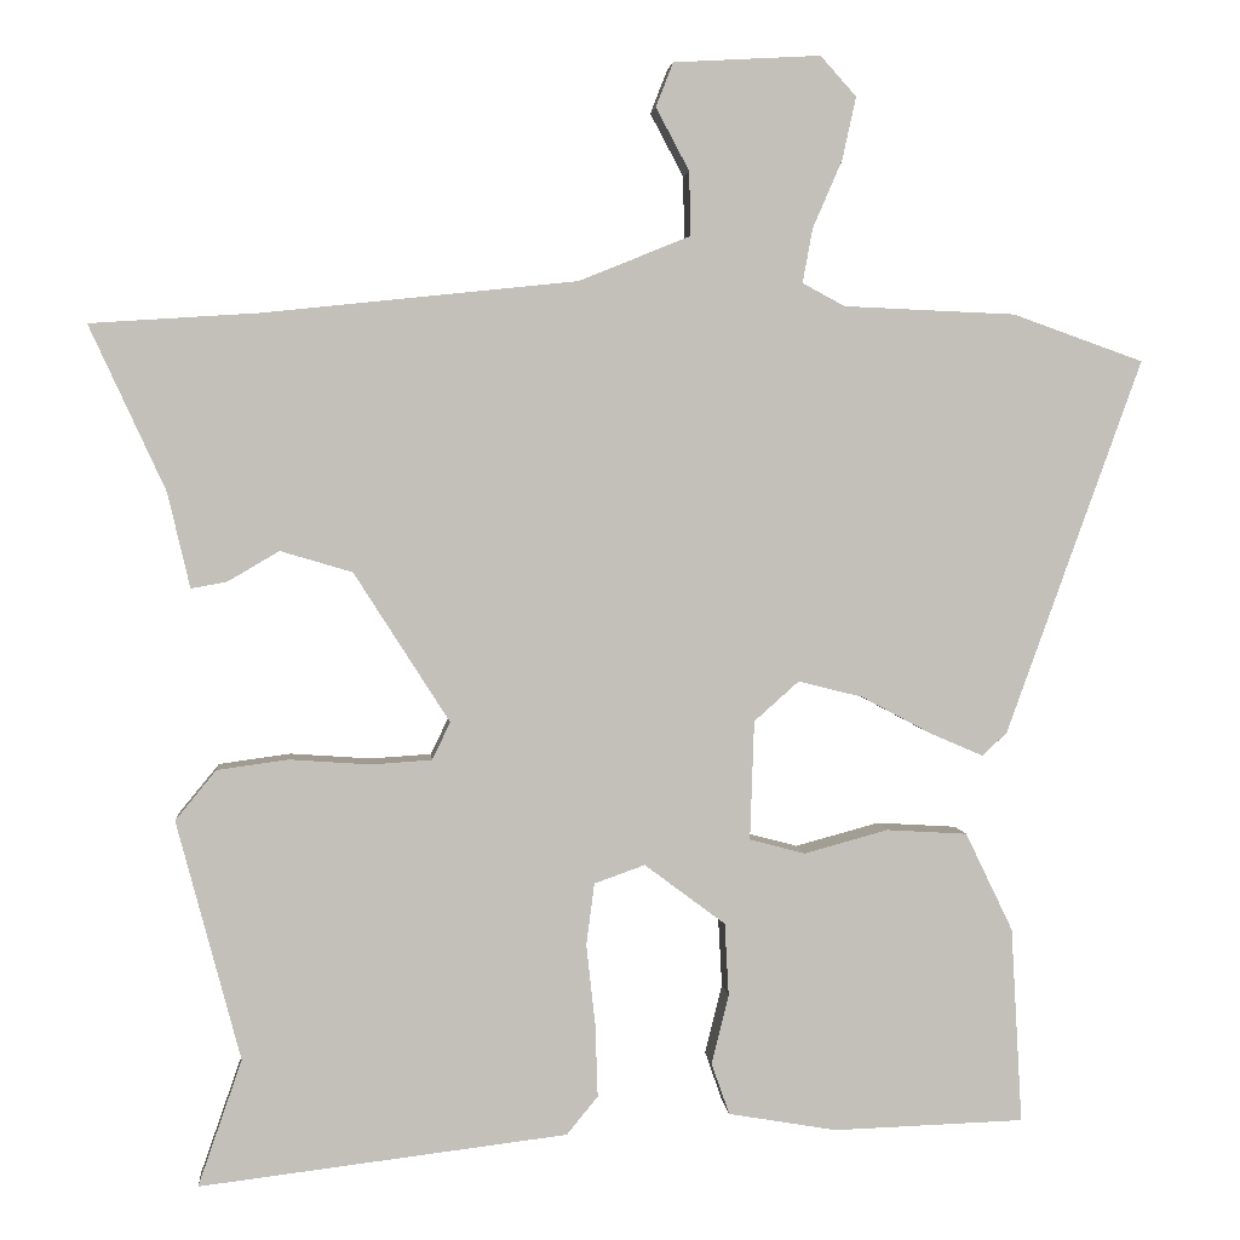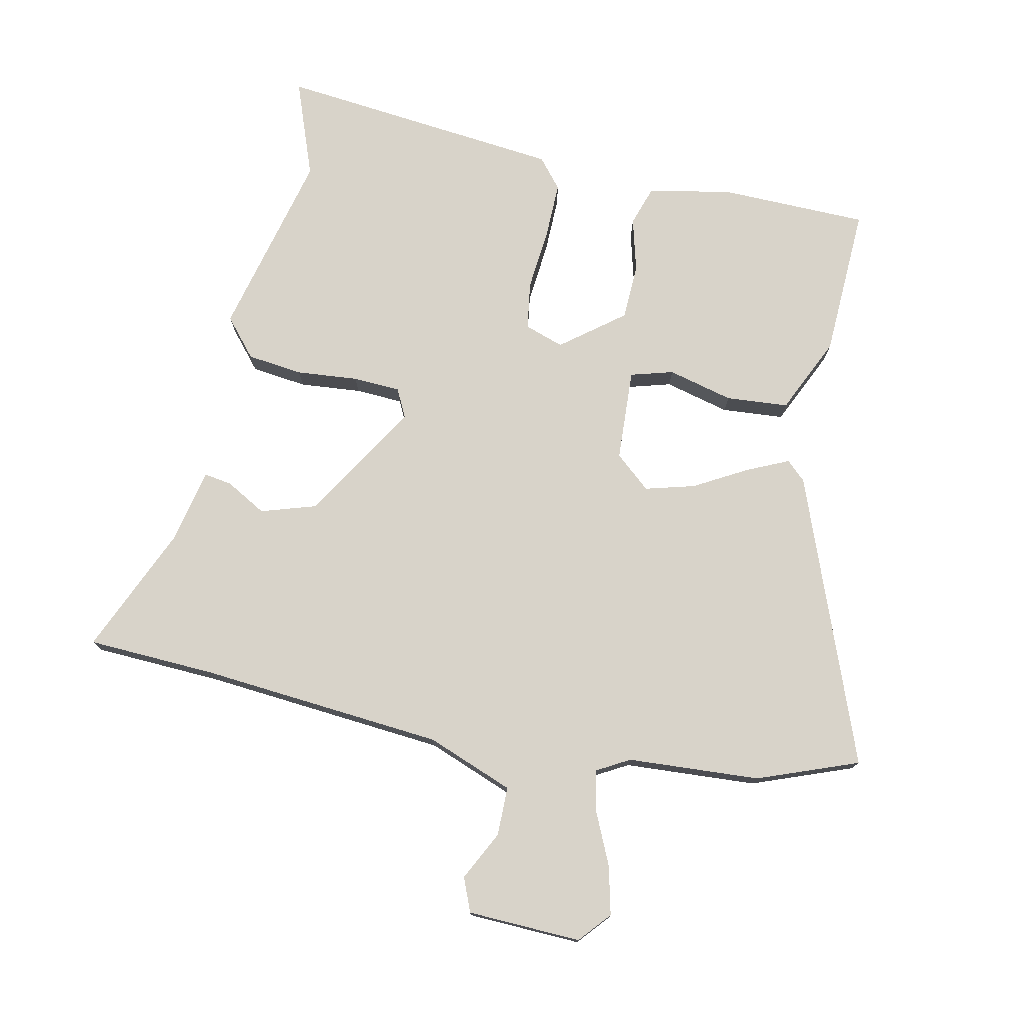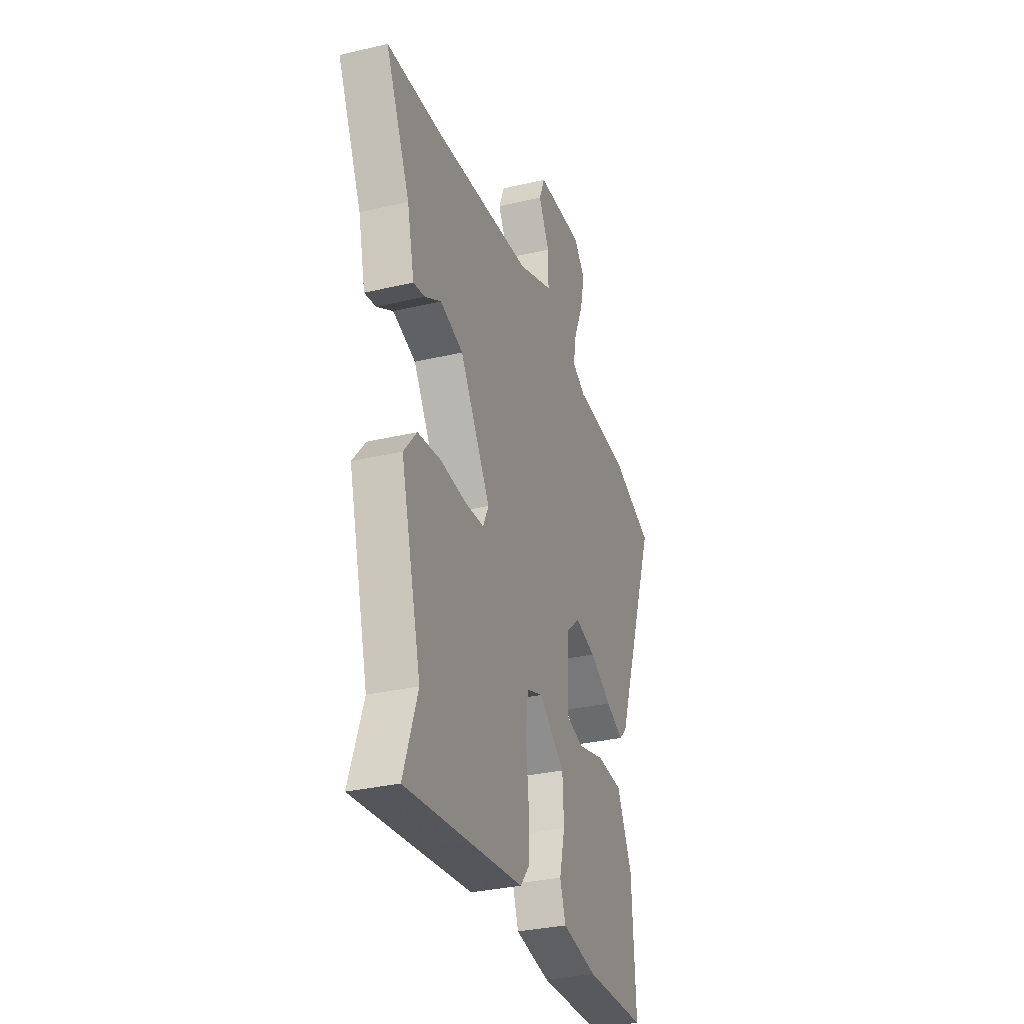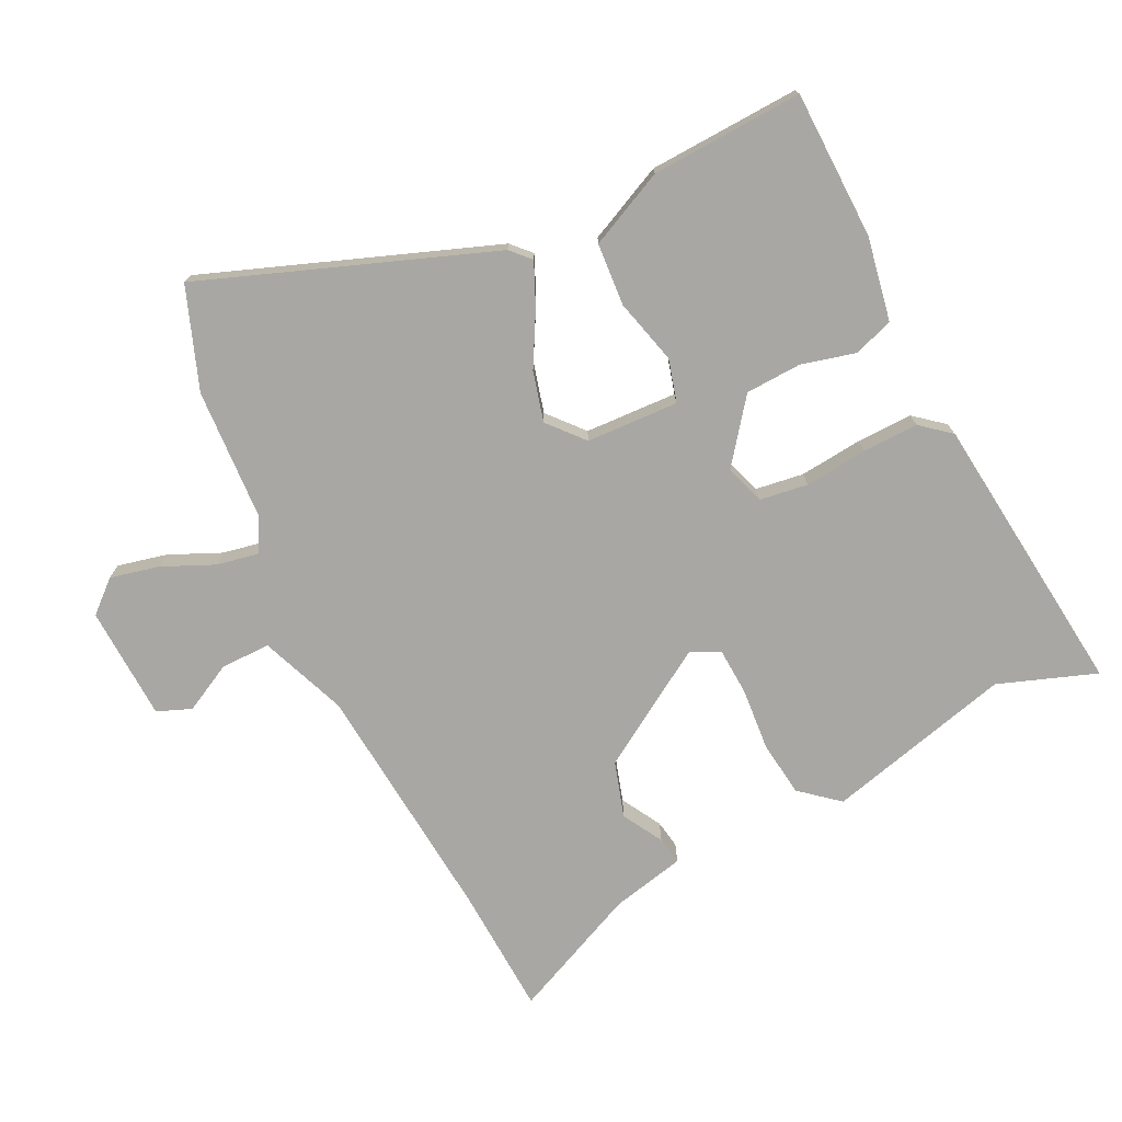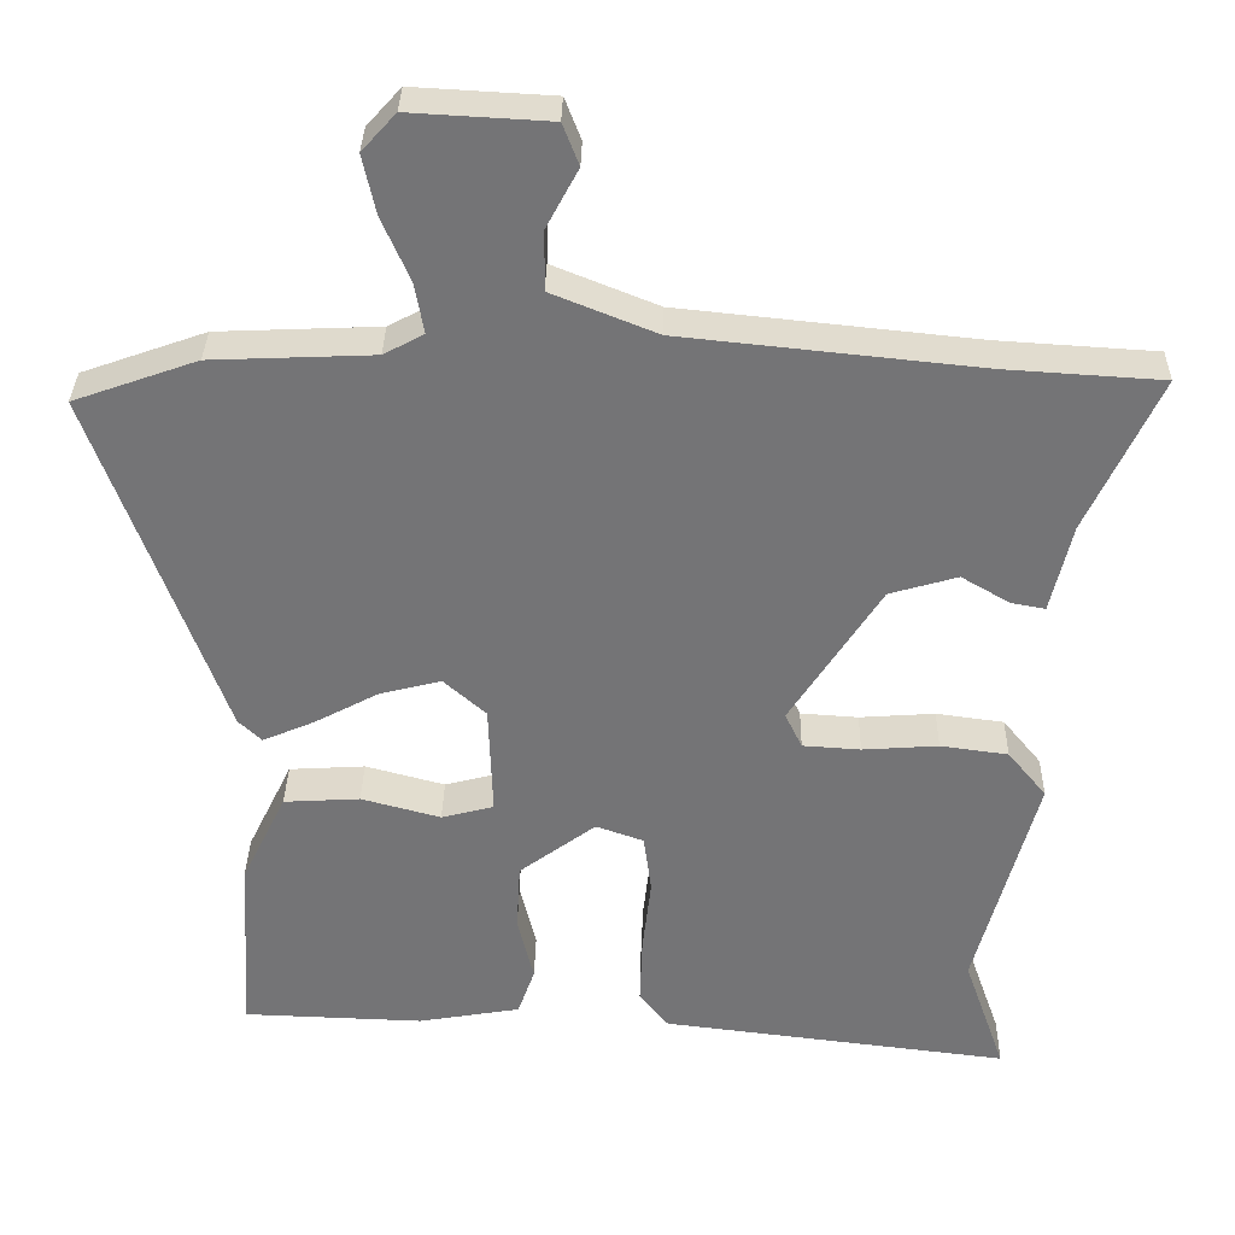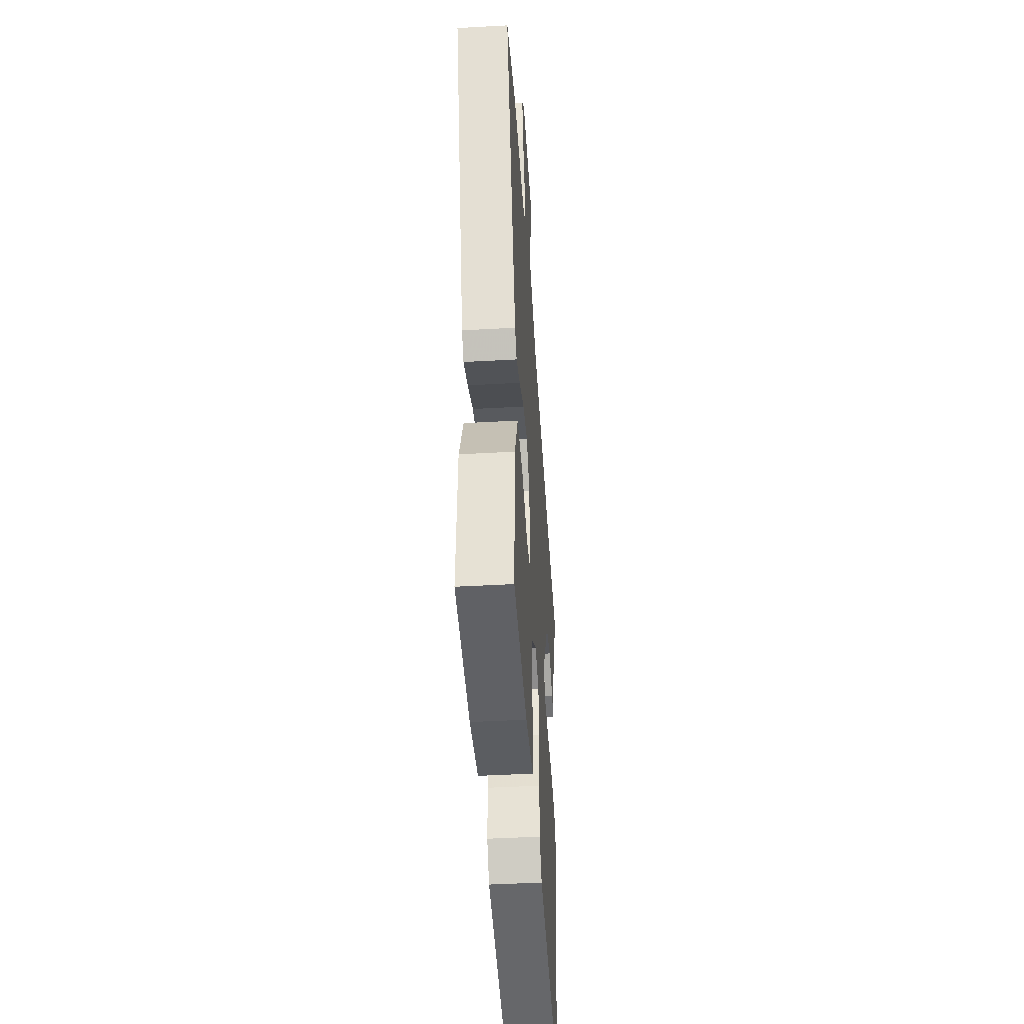
<metadata>
{"format":"obj","ext":"obj","renderer":"f3d","projection":"perspective","resolution":1024,"background":"white","views":[{"elev":3.3,"azim":-4.9,"up":"+Z"},{"elev":76.0,"azim":10.9,"up":"+Y"},{"elev":-31.9,"azim":-71.7,"up":"+Z"},{"elev":-74.5,"azim":115.5,"up":"+Y"},{"elev":33.6,"azim":-178.9,"up":"+Z"},{"elev":-45.3,"azim":93.7,"up":"+Z"}]}
</metadata>
<code>
v -0.643 0.07 0.491
v -0.439 0.07 0.504
v -0.054 0.07 0.544
v 0.082 0.07 0.599
v 0.081 0.07 0.677
v 0.04 0.07 0.754
v 0.061 0.07 0.808
v 0.241 0.07 0.818
v 0.285 0.07 0.769
v 0.268 0.07 0.692
v 0.232 0.07 0.609
v 0.22 0.07 0.543
v 0.272 0.07 0.515
v 0.482 0.07 0.506
v 0.642 0.07 0.449
v 0.477 0.07 -0.009
v 0.447 0.07 -0.038
v 0.38 0.07 -0.009
v 0.296 0.07 0.036
v 0.217 0.07 0.056
v 0.162 0.07 0.007
v 0.157 0.07 -0.139
v 0.225 0.07 -0.157
v 0.328 0.07 -0.129
v 0.427 0.07 -0.135
v 0.485 0.07 -0.255
v 0.499 0.07 -0.495
v 0.265 0.07 -0.503
v 0.132 0.07 -0.48
v 0.11 0.07 -0.417
v 0.131 0.07 -0.332
v 0.126 0.07 -0.243
v 0.027 0.07 -0.169
v -0.035 0.07 -0.191
v -0.045 0.07 -0.267
v -0.034 0.07 -0.366
v -0.031 0.07 -0.455
v -0.069 0.07 -0.502
v -0.52 0.07 -0.557
v -0.466 0.07 -0.402
v -0.544 0.07 -0.108
v -0.494 0.07 -0.047
v -0.406 0.07 -0.035
v -0.308 0.07 -0.042
v -0.233 0.07 -0.037
v -0.211 0.07 0.009
v -0.328 0.07 0.192
v -0.416 0.07 0.218
v -0.479 0.07 0.181
v -0.523 0.07 0.173
v -0.55 0.07 0.289
v -0.643 0 0.491
v -0.439 0 0.504
v -0.054 0 0.544
v 0.082 0 0.599
v 0.081 0 0.677
v 0.04 0 0.754
v 0.061 0 0.808
v 0.241 0 0.818
v 0.285 0 0.769
v 0.268 0 0.692
v 0.232 0 0.609
v 0.22 0 0.543
v 0.272 0 0.515
v 0.482 0 0.506
v 0.642 0 0.449
v 0.477 0 -0.009
v 0.447 0 -0.038
v 0.38 0 -0.009
v 0.296 0 0.036
v 0.217 0 0.056
v 0.162 0 0.007
v 0.157 0 -0.139
v 0.225 0 -0.157
v 0.328 0 -0.129
v 0.427 0 -0.135
v 0.485 0 -0.255
v 0.499 0 -0.495
v 0.265 0 -0.503
v 0.132 0 -0.48
v 0.11 0 -0.417
v 0.131 0 -0.332
v 0.126 0 -0.243
v 0.027 0 -0.169
v -0.035 0 -0.191
v -0.045 0 -0.267
v -0.034 0 -0.366
v -0.031 0 -0.455
v -0.069 0 -0.502
v -0.52 0 -0.557
v -0.466 0 -0.402
v -0.544 0 -0.108
v -0.494 0 -0.047
v -0.406 0 -0.035
v -0.308 0 -0.042
v -0.233 0 -0.037
v -0.211 0 0.009
v -0.328 0 0.192
v -0.416 0 0.218
v -0.479 0 0.181
v -0.523 0 0.173
v -0.55 0 0.289
f 48 49 50 51
f 51 1 2
f 48 51 2
f 47 48 2
f 46 47 2 3
f 42 43 44
f 41 42 44
f 40 41 44
f 40 44 45
f 39 40 45
f 38 39 45
f 37 38 45
f 36 37 45
f 35 36 45
f 34 35 45 46
f 29 30 31
f 28 29 31
f 27 28 31
f 26 27 31
f 25 26 31
f 24 25 31
f 23 24 31
f 22 23 31 32
f 21 22 32 33
f 17 18 19
f 16 17 19
f 15 16 19
f 14 15 19
f 13 14 19
f 12 13 19 20
f 9 10 11
f 8 9 11
f 7 8 11
f 6 7 11
f 5 6 11
f 4 5 11 12
f 3 4 12
f 46 3 12
f 34 46 12
f 33 34 12
f 21 33 12
f 12 20 21
f 102 101 100 99
f 53 52 102
f 53 102 99
f 53 99 98
f 54 53 98 97
f 95 94 93
f 95 93 92
f 95 92 91
f 96 95 91
f 96 91 90
f 96 90 89
f 96 89 88
f 96 88 87
f 96 87 86
f 97 96 86 85
f 82 81 80
f 82 80 79
f 82 79 78
f 82 78 77
f 82 77 76
f 82 76 75
f 82 75 74
f 83 82 74 73
f 84 83 73 72
f 70 69 68
f 70 68 67
f 70 67 66
f 70 66 65
f 70 65 64
f 71 70 64 63
f 62 61 60
f 62 60 59
f 62 59 58
f 62 58 57
f 62 57 56
f 63 62 56 55
f 63 55 54
f 63 54 97
f 63 97 85
f 63 85 84
f 63 84 72
f 72 71 63
f 1 52 53 2
f 2 53 54 3
f 3 54 55 4
f 4 55 56 5
f 5 56 57 6
f 6 57 58 7
f 7 58 59 8
f 8 59 60 9
f 9 60 61 10
f 10 61 62 11
f 11 62 63 12
f 12 63 64 13
f 13 64 65 14
f 14 65 66 15
f 15 66 67 16
f 16 67 68 17
f 17 68 69 18
f 18 69 70 19
f 19 70 71 20
f 20 71 72 21
f 21 72 73 22
f 22 73 74 23
f 23 74 75 24
f 24 75 76 25
f 25 76 77 26
f 26 77 78 27
f 27 78 79 28
f 28 79 80 29
f 29 80 81 30
f 30 81 82 31
f 31 82 83 32
f 32 83 84 33
f 33 84 85 34
f 34 85 86 35
f 35 86 87 36
f 36 87 88 37
f 37 88 89 38
f 38 89 90 39
f 39 90 91 40
f 40 91 92 41
f 41 92 93 42
f 42 93 94 43
f 43 94 95 44
f 44 95 96 45
f 45 96 97 46
f 46 97 98 47
f 47 98 99 48
f 48 99 100 49
f 49 100 101 50
f 50 101 102 51
f 51 102 52 1

</code>
